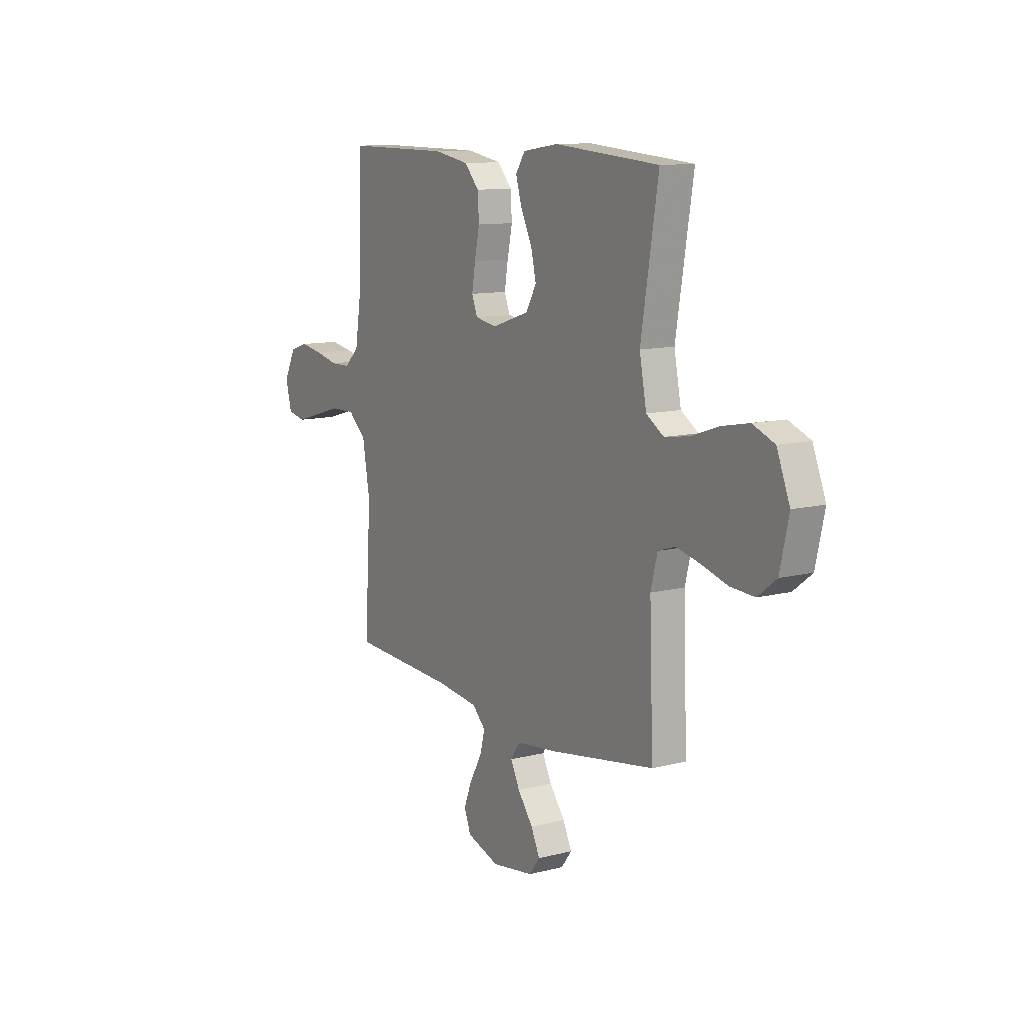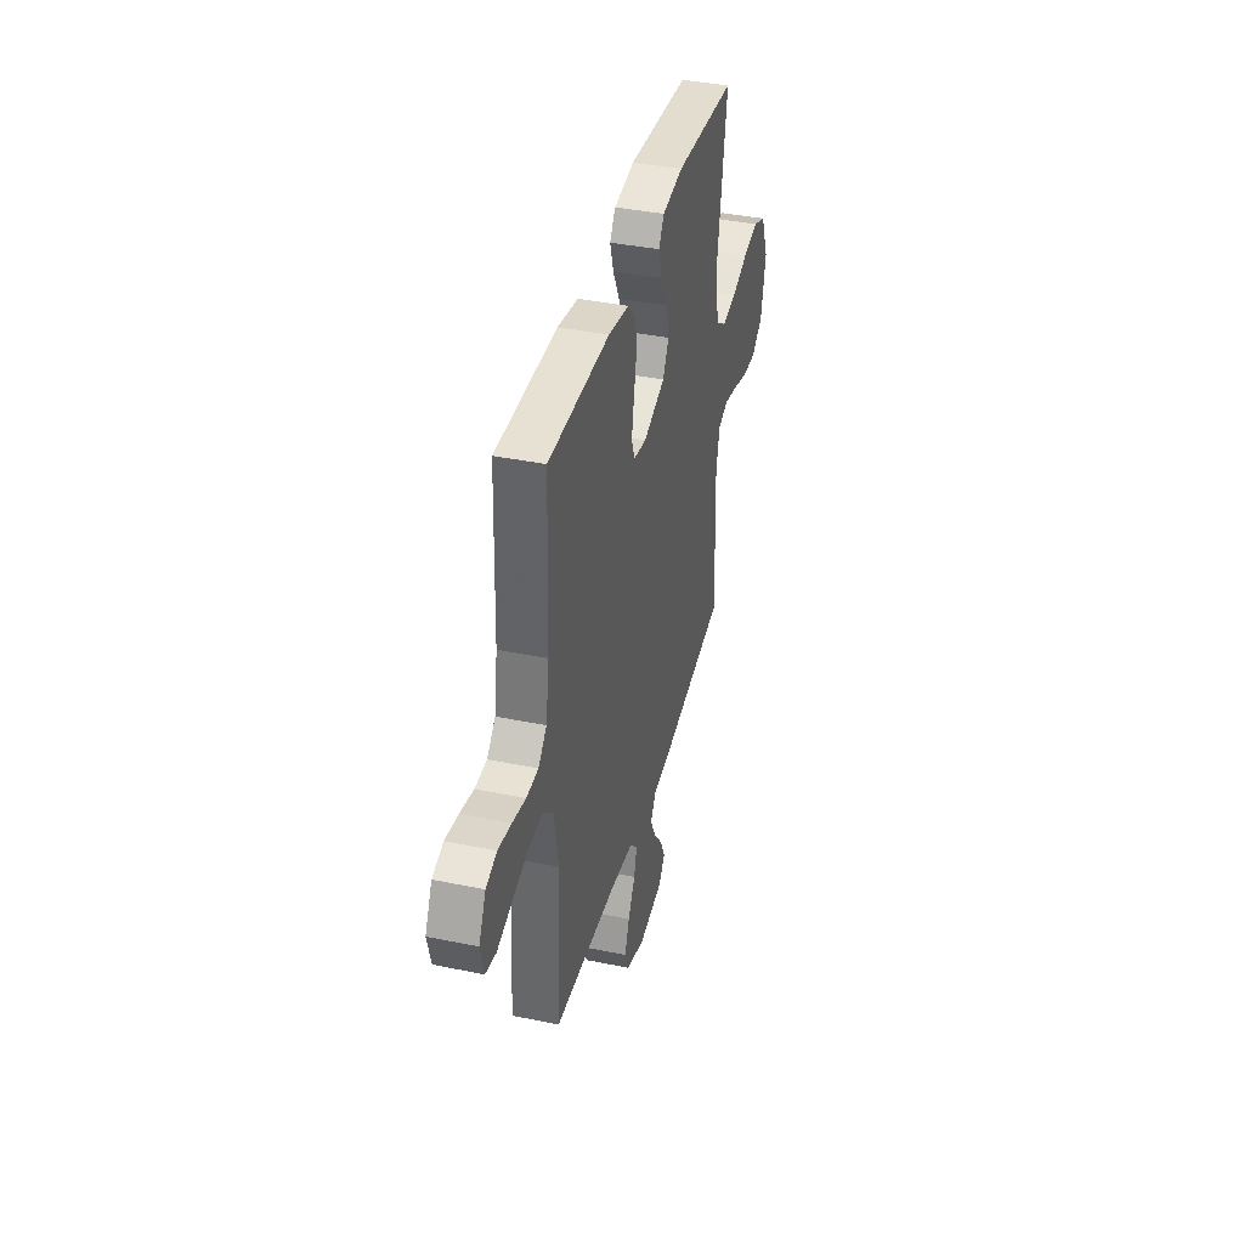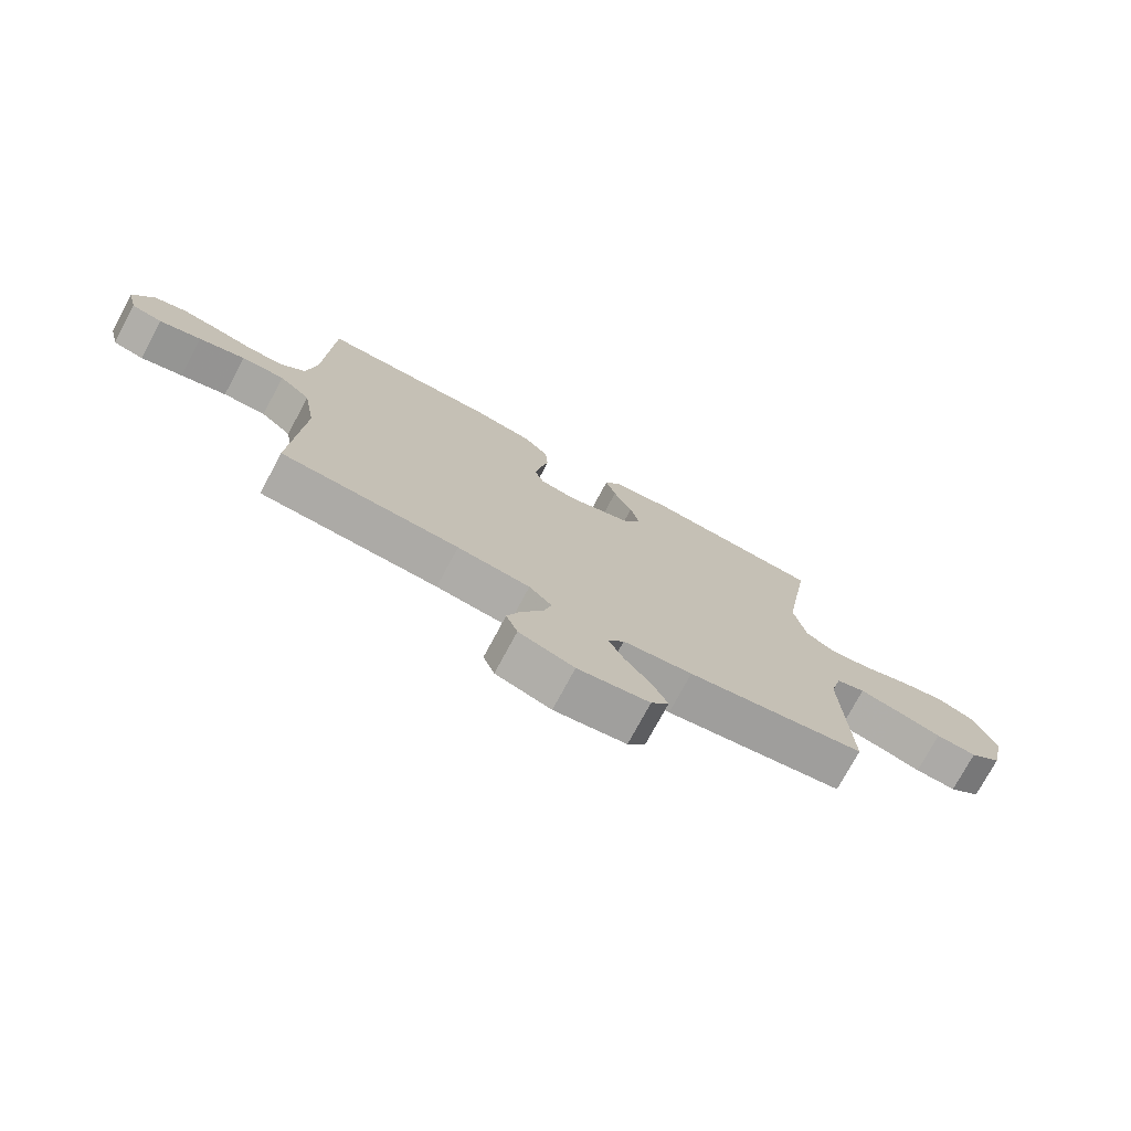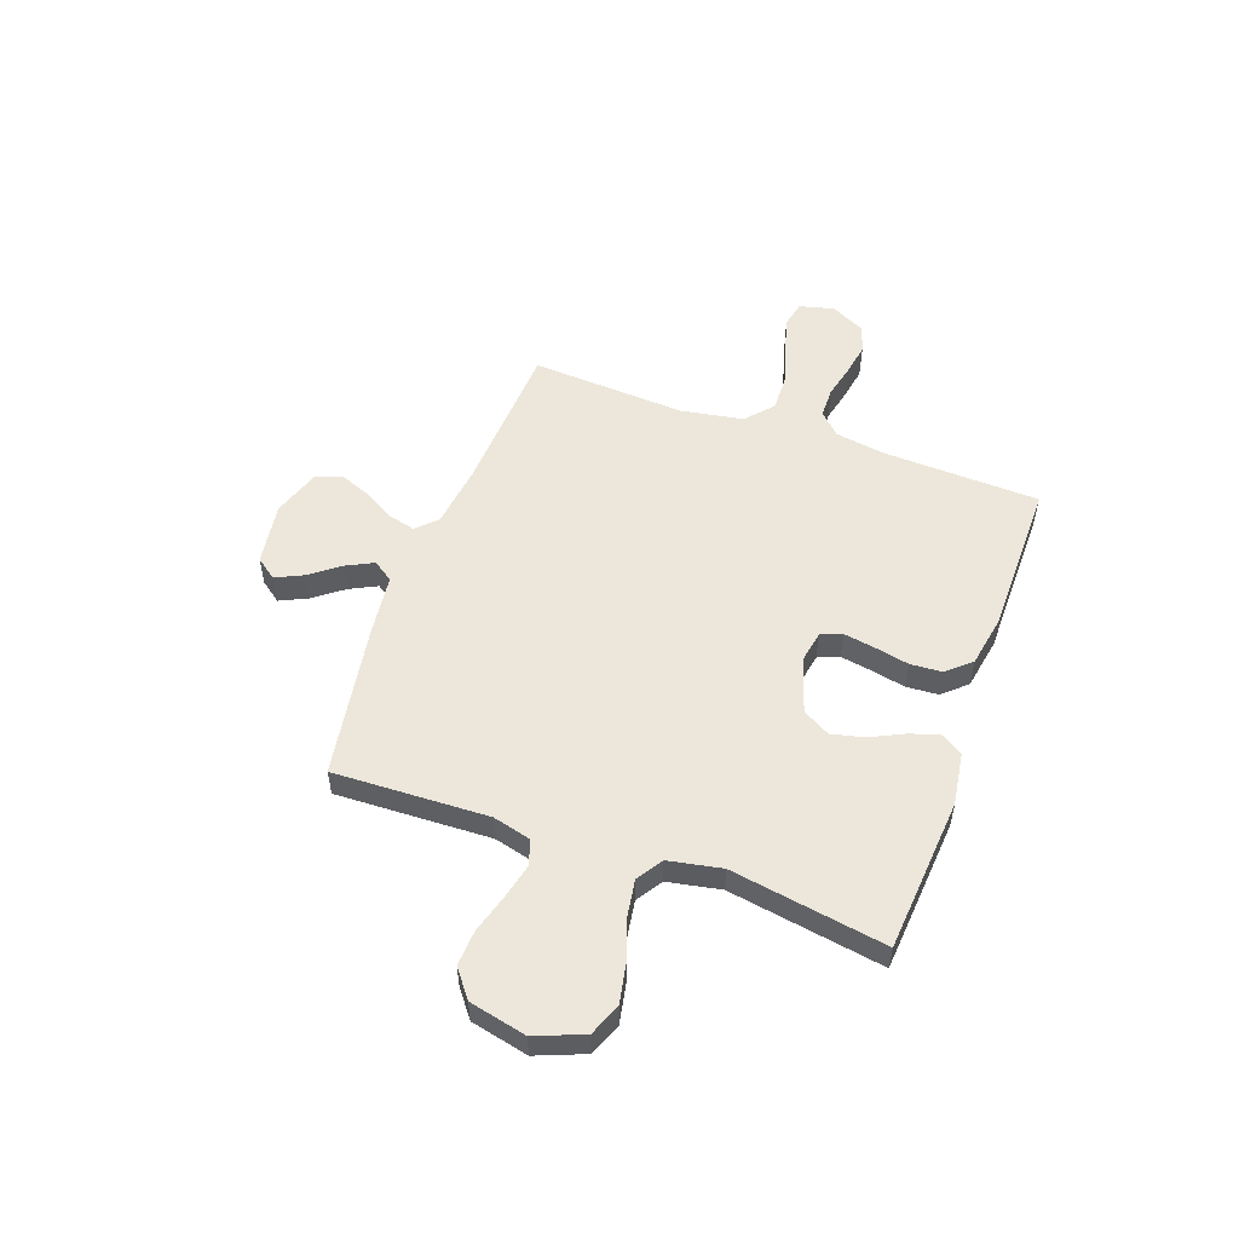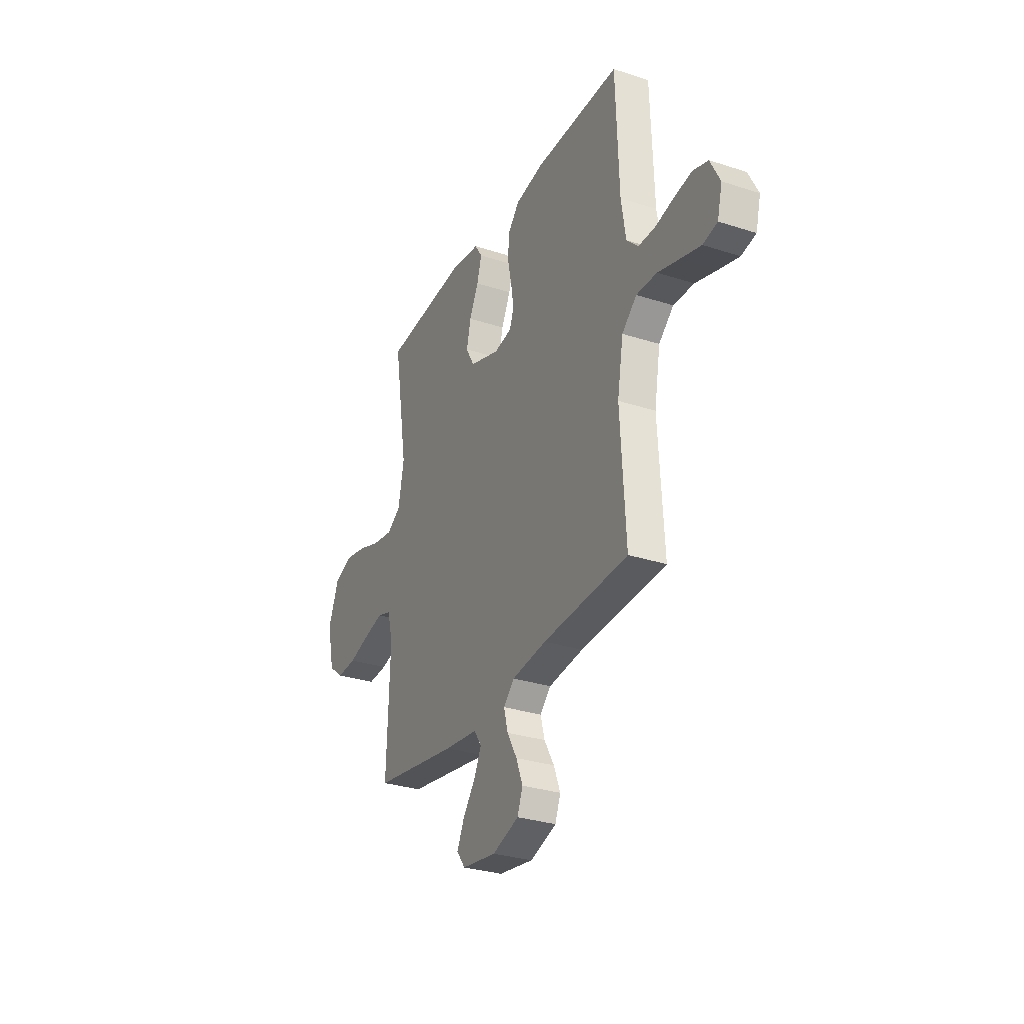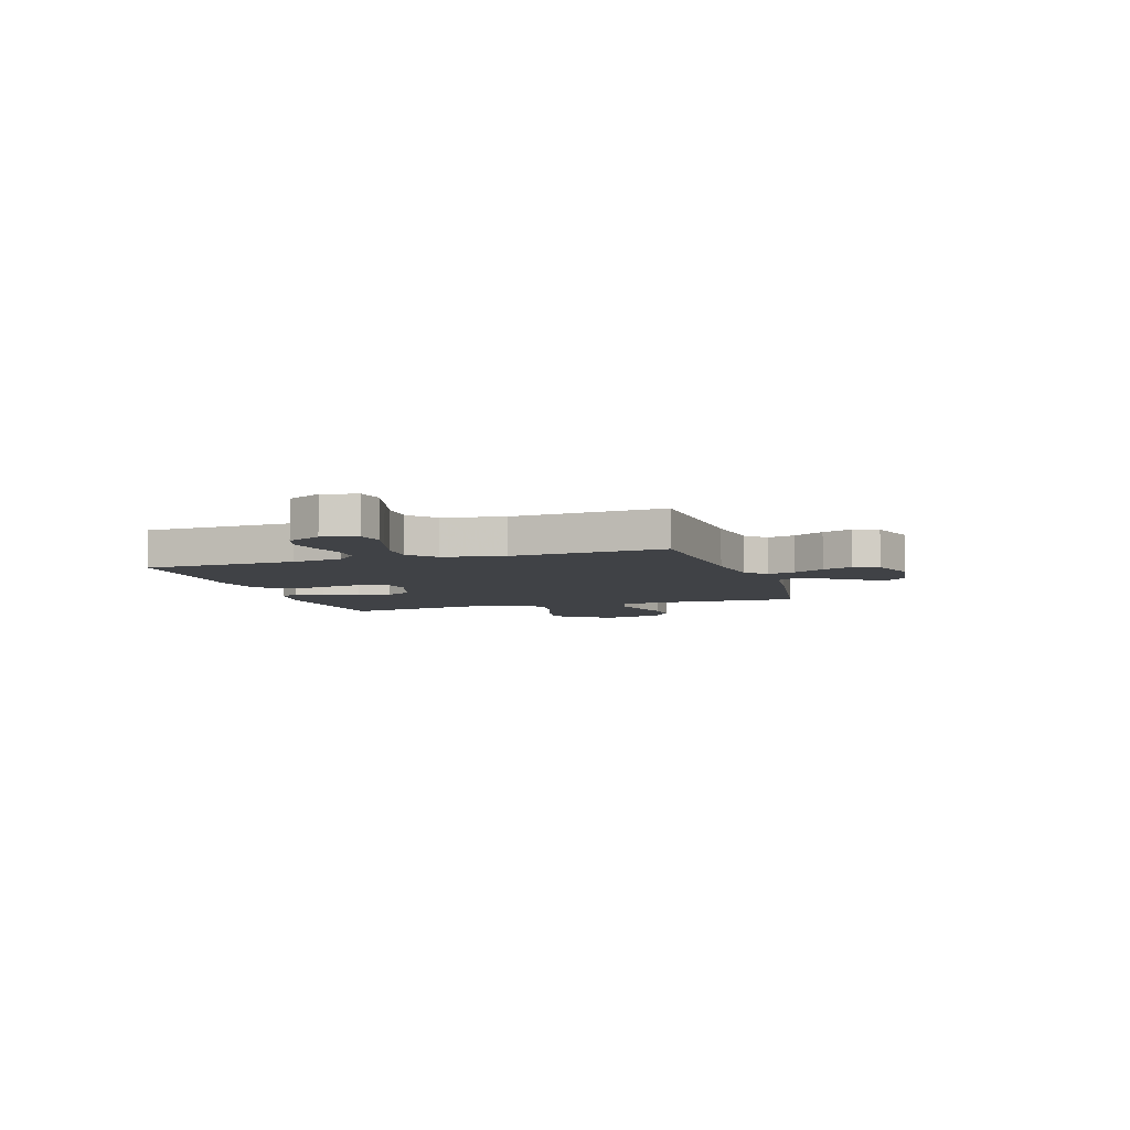
<metadata>
{"format":"obj","ext":"obj","renderer":"f3d","projection":"perspective","resolution":1024,"background":"white","views":[{"elev":11.2,"azim":-122.1,"up":"+Z"},{"elev":39.0,"azim":104.5,"up":"+Z"},{"elev":-75.0,"azim":151.8,"up":"+Z"},{"elev":53.4,"azim":-70.2,"up":"+Y"},{"elev":-30.1,"azim":64.7,"up":"+Z"},{"elev":-6.1,"azim":107.8,"up":"+Y"}]}
</metadata>
<code>
v -0.5 0.07 -0.5
v -0.489 0.07 -0.2
v -0.508 0.07 -0.126
v -0.557 0.07 -0.11
v -0.625 0.07 -0.126
v -0.7 0.07 -0.148
v -0.769 0.07 -0.152
v -0.822 0.07 -0.111
v -0.847 0.07 0
v -0.81 0.07 0.093
v -0.748 0.07 0.118
v -0.671 0.07 0.103
v -0.592 0.07 0.076
v -0.521 0.07 0.065
v -0.471 0.07 0.097
v -0.451 0.07 0.2
v -0.5 0.07 0.5
v -0.2 0.07 0.524
v -0.099 0.07 0.509
v -0.072 0.07 0.468
v -0.089 0.07 0.411
v -0.121 0.07 0.346
v -0.136 0.07 0.282
v -0.106 0.07 0.229
v 0 0.07 0.194
v 0.062 0.07 0.205
v 0.078 0.07 0.246
v 0.068 0.07 0.306
v 0.054 0.07 0.373
v 0.058 0.07 0.435
v 0.099 0.07 0.481
v 0.2 0.07 0.499
v 0.5 0.07 0.5
v 0.511 0.07 0.2
v 0.527 0.07 0.099
v 0.568 0.07 0.059
v 0.626 0.07 0.058
v 0.691 0.07 0.073
v 0.755 0.07 0.084
v 0.808 0.07 0.067
v 0.842 0.07 0
v 0.825 0.07 -0.067
v 0.774 0.07 -0.078
v 0.704 0.07 -0.058
v 0.627 0.07 -0.035
v 0.555 0.07 -0.033
v 0.503 0.07 -0.079
v 0.482 0.07 -0.2
v 0.5 0.07 -0.5
v 0.2 0.07 -0.516
v 0.078 0.07 -0.531
v 0.04 0.07 -0.569
v 0.054 0.07 -0.623
v 0.089 0.07 -0.684
v 0.112 0.07 -0.743
v 0.093 0.07 -0.792
v 0 0.07 -0.823
v -0.121 0.07 -0.805
v -0.151 0.07 -0.765
v -0.126 0.07 -0.712
v -0.082 0.07 -0.654
v -0.056 0.07 -0.602
v -0.083 0.07 -0.563
v -0.2 0.07 -0.549
v -0.5 0 -0.5
v -0.489 0 -0.2
v -0.508 0 -0.126
v -0.557 0 -0.11
v -0.625 0 -0.126
v -0.7 0 -0.148
v -0.769 0 -0.152
v -0.822 0 -0.111
v -0.847 0 0
v -0.81 0 0.093
v -0.748 0 0.118
v -0.671 0 0.103
v -0.592 0 0.076
v -0.521 0 0.065
v -0.471 0 0.097
v -0.451 0 0.2
v -0.5 0 0.5
v -0.2 0 0.524
v -0.099 0 0.509
v -0.072 0 0.468
v -0.089 0 0.411
v -0.121 0 0.346
v -0.136 0 0.282
v -0.106 0 0.229
v 0 0 0.194
v 0.062 0 0.205
v 0.078 0 0.246
v 0.068 0 0.306
v 0.054 0 0.373
v 0.058 0 0.435
v 0.099 0 0.481
v 0.2 0 0.499
v 0.5 0 0.5
v 0.511 0 0.2
v 0.527 0 0.099
v 0.568 0 0.059
v 0.626 0 0.058
v 0.691 0 0.073
v 0.755 0 0.084
v 0.808 0 0.067
v 0.842 0 0
v 0.825 0 -0.067
v 0.774 0 -0.078
v 0.704 0 -0.058
v 0.627 0 -0.035
v 0.555 0 -0.033
v 0.503 0 -0.079
v 0.482 0 -0.2
v 0.5 0 -0.5
v 0.2 0 -0.516
v 0.078 0 -0.531
v 0.04 0 -0.569
v 0.054 0 -0.623
v 0.089 0 -0.684
v 0.112 0 -0.743
v 0.093 0 -0.792
v 0 0 -0.823
v -0.121 0 -0.805
v -0.151 0 -0.765
v -0.126 0 -0.712
v -0.082 0 -0.654
v -0.056 0 -0.602
v -0.083 0 -0.563
v -0.2 0 -0.549
f 63 64 1 2
f 59 60 61
f 58 59 61
f 57 58 61
f 56 57 61
f 55 56 61
f 54 55 61
f 53 54 61
f 52 53 61 62
f 51 52 62 63
f 48 49 50
f 47 48 50 51
f 43 44 45
f 42 43 45
f 41 42 45
f 40 41 45
f 39 40 45
f 38 39 45
f 37 38 45
f 36 37 45 46
f 35 36 46 47
f 32 33 34
f 31 32 34
f 30 31 34
f 29 30 34
f 28 29 34
f 34 35 47
f 28 34 47
f 27 28 47
f 20 21 22
f 19 20 22
f 18 19 22
f 17 18 22
f 16 17 22
f 15 16 22 23
f 14 15 23 24
f 11 12 13
f 10 11 13
f 9 10 13
f 8 9 13
f 7 8 13
f 6 7 13
f 5 6 13
f 4 5 13 14
f 14 24 25
f 4 14 25
f 3 4 25
f 47 51 63
f 27 47 63
f 26 27 63
f 25 26 63
f 3 25 63
f 2 3 63
f 66 65 128 127
f 125 124 123
f 125 123 122
f 125 122 121
f 125 121 120
f 125 120 119
f 125 119 118
f 125 118 117
f 126 125 117 116
f 127 126 116 115
f 114 113 112
f 115 114 112 111
f 109 108 107
f 109 107 106
f 109 106 105
f 109 105 104
f 109 104 103
f 109 103 102
f 109 102 101
f 110 109 101 100
f 111 110 100 99
f 98 97 96
f 98 96 95
f 98 95 94
f 98 94 93
f 98 93 92
f 111 99 98
f 111 98 92
f 111 92 91
f 86 85 84
f 86 84 83
f 86 83 82
f 86 82 81
f 86 81 80
f 87 86 80 79
f 88 87 79 78
f 77 76 75
f 77 75 74
f 77 74 73
f 77 73 72
f 77 72 71
f 77 71 70
f 77 70 69
f 78 77 69 68
f 89 88 78
f 89 78 68
f 89 68 67
f 127 115 111
f 127 111 91
f 127 91 90
f 127 90 89
f 127 89 67
f 127 67 66
f 1 65 66 2
f 2 66 67 3
f 3 67 68 4
f 4 68 69 5
f 5 69 70 6
f 6 70 71 7
f 7 71 72 8
f 8 72 73 9
f 9 73 74 10
f 10 74 75 11
f 11 75 76 12
f 12 76 77 13
f 13 77 78 14
f 14 78 79 15
f 15 79 80 16
f 16 80 81 17
f 17 81 82 18
f 18 82 83 19
f 19 83 84 20
f 20 84 85 21
f 21 85 86 22
f 22 86 87 23
f 23 87 88 24
f 24 88 89 25
f 25 89 90 26
f 26 90 91 27
f 27 91 92 28
f 28 92 93 29
f 29 93 94 30
f 30 94 95 31
f 31 95 96 32
f 32 96 97 33
f 33 97 98 34
f 34 98 99 35
f 35 99 100 36
f 36 100 101 37
f 37 101 102 38
f 38 102 103 39
f 39 103 104 40
f 40 104 105 41
f 41 105 106 42
f 42 106 107 43
f 43 107 108 44
f 44 108 109 45
f 45 109 110 46
f 46 110 111 47
f 47 111 112 48
f 48 112 113 49
f 49 113 114 50
f 50 114 115 51
f 51 115 116 52
f 52 116 117 53
f 53 117 118 54
f 54 118 119 55
f 55 119 120 56
f 56 120 121 57
f 57 121 122 58
f 58 122 123 59
f 59 123 124 60
f 60 124 125 61
f 61 125 126 62
f 62 126 127 63
f 63 127 128 64
f 64 128 65 1

</code>
